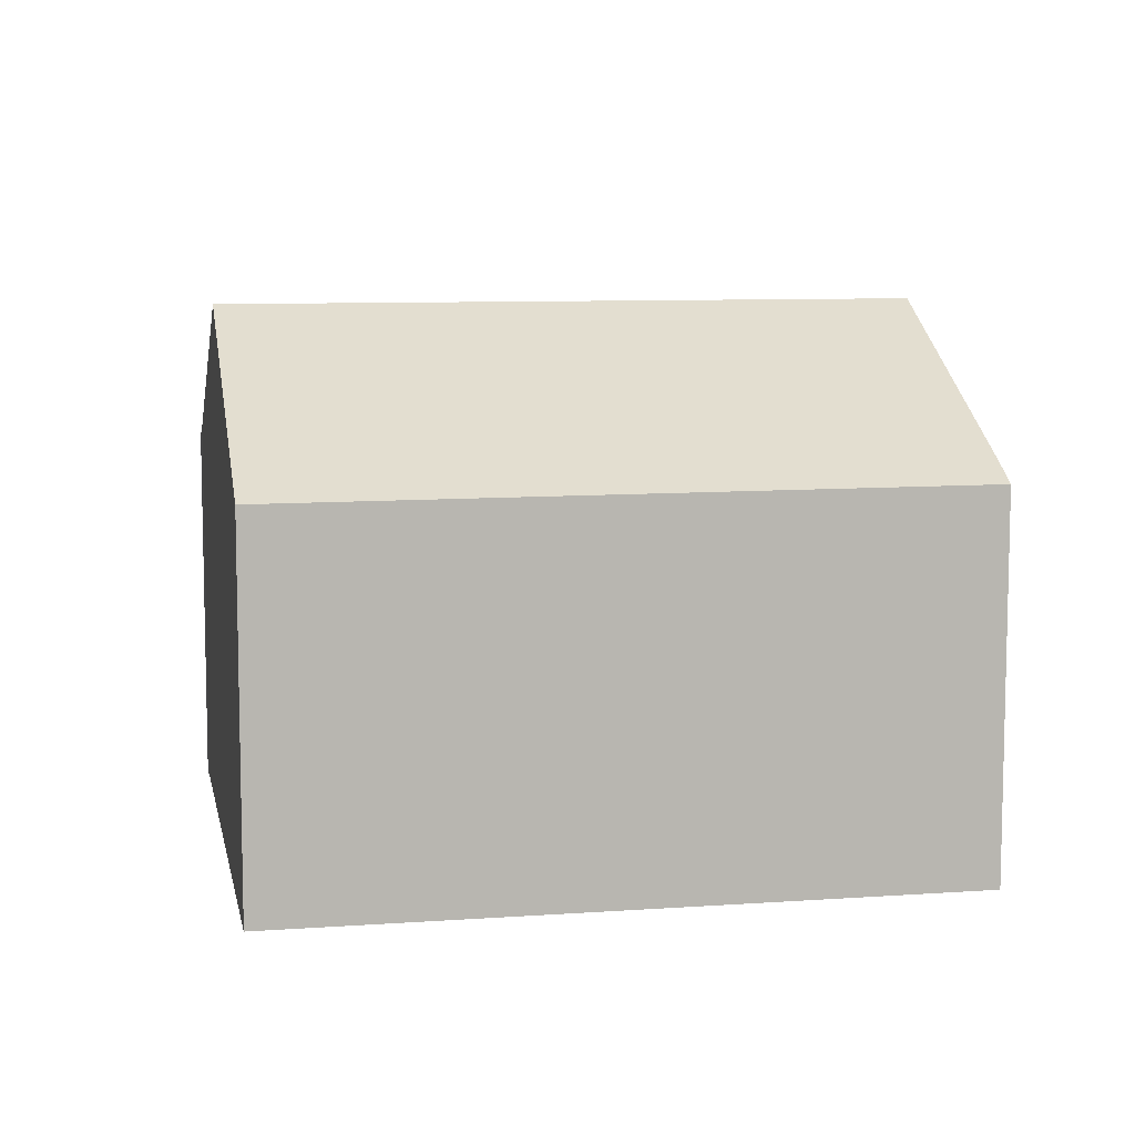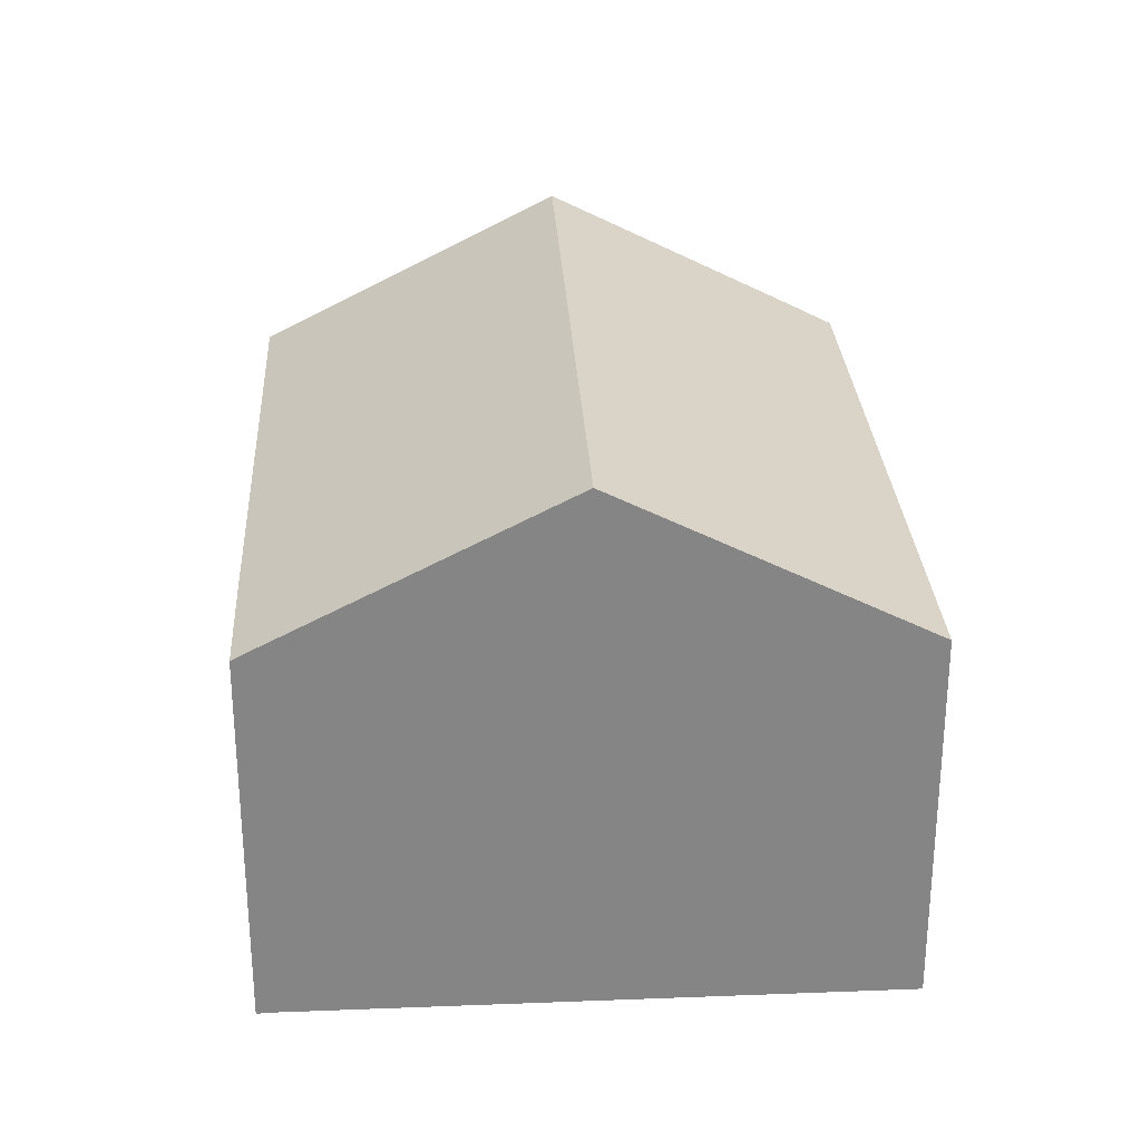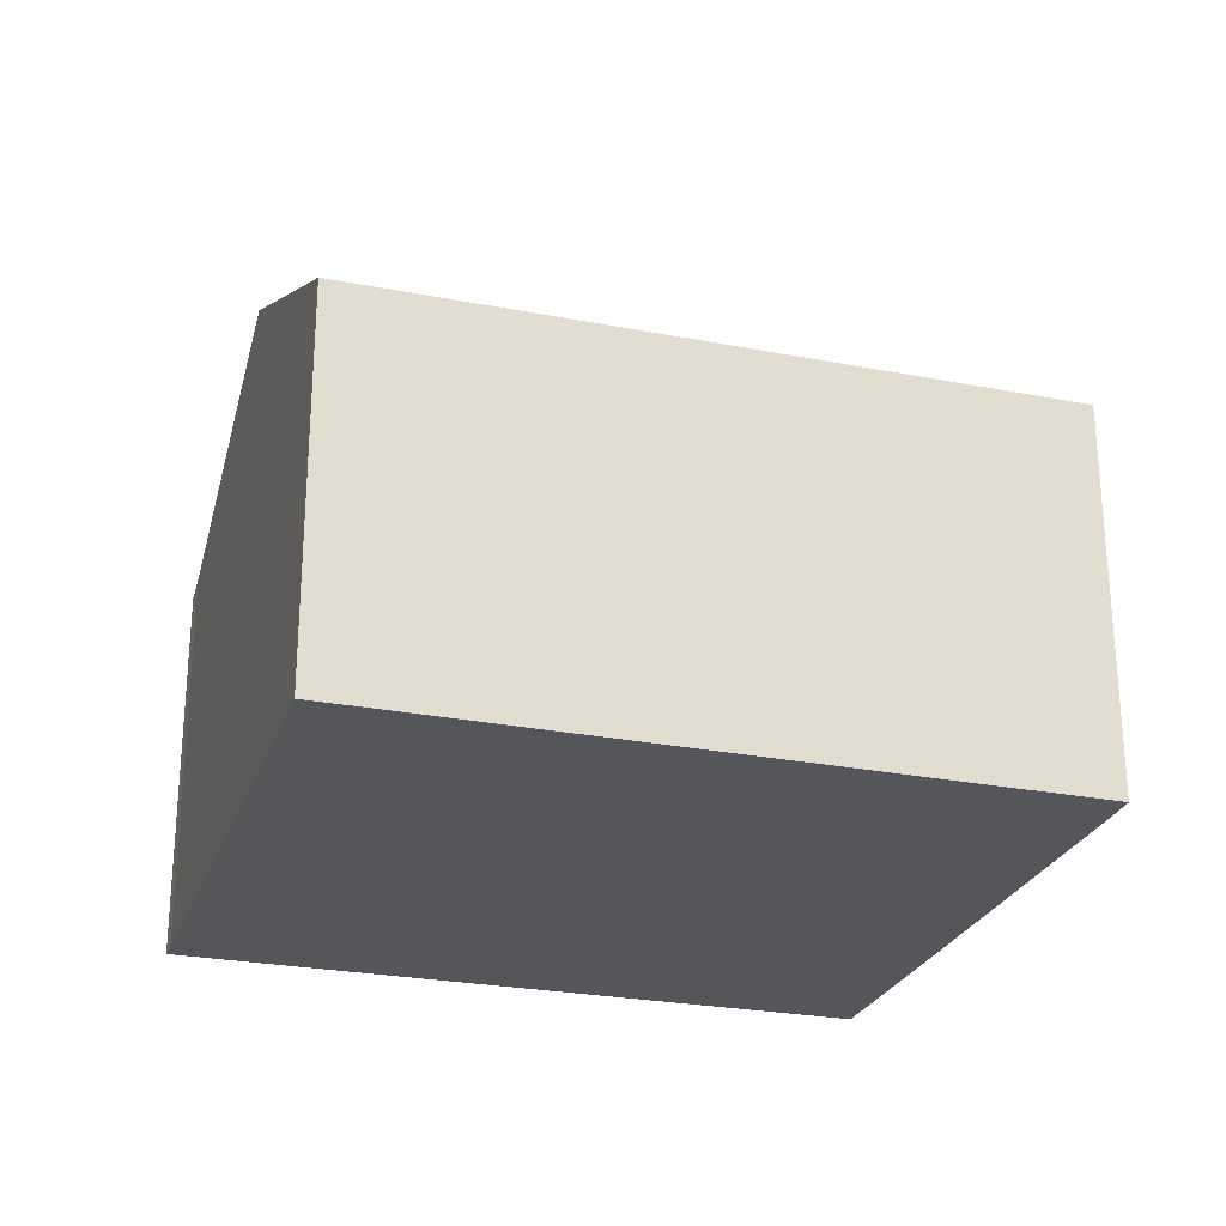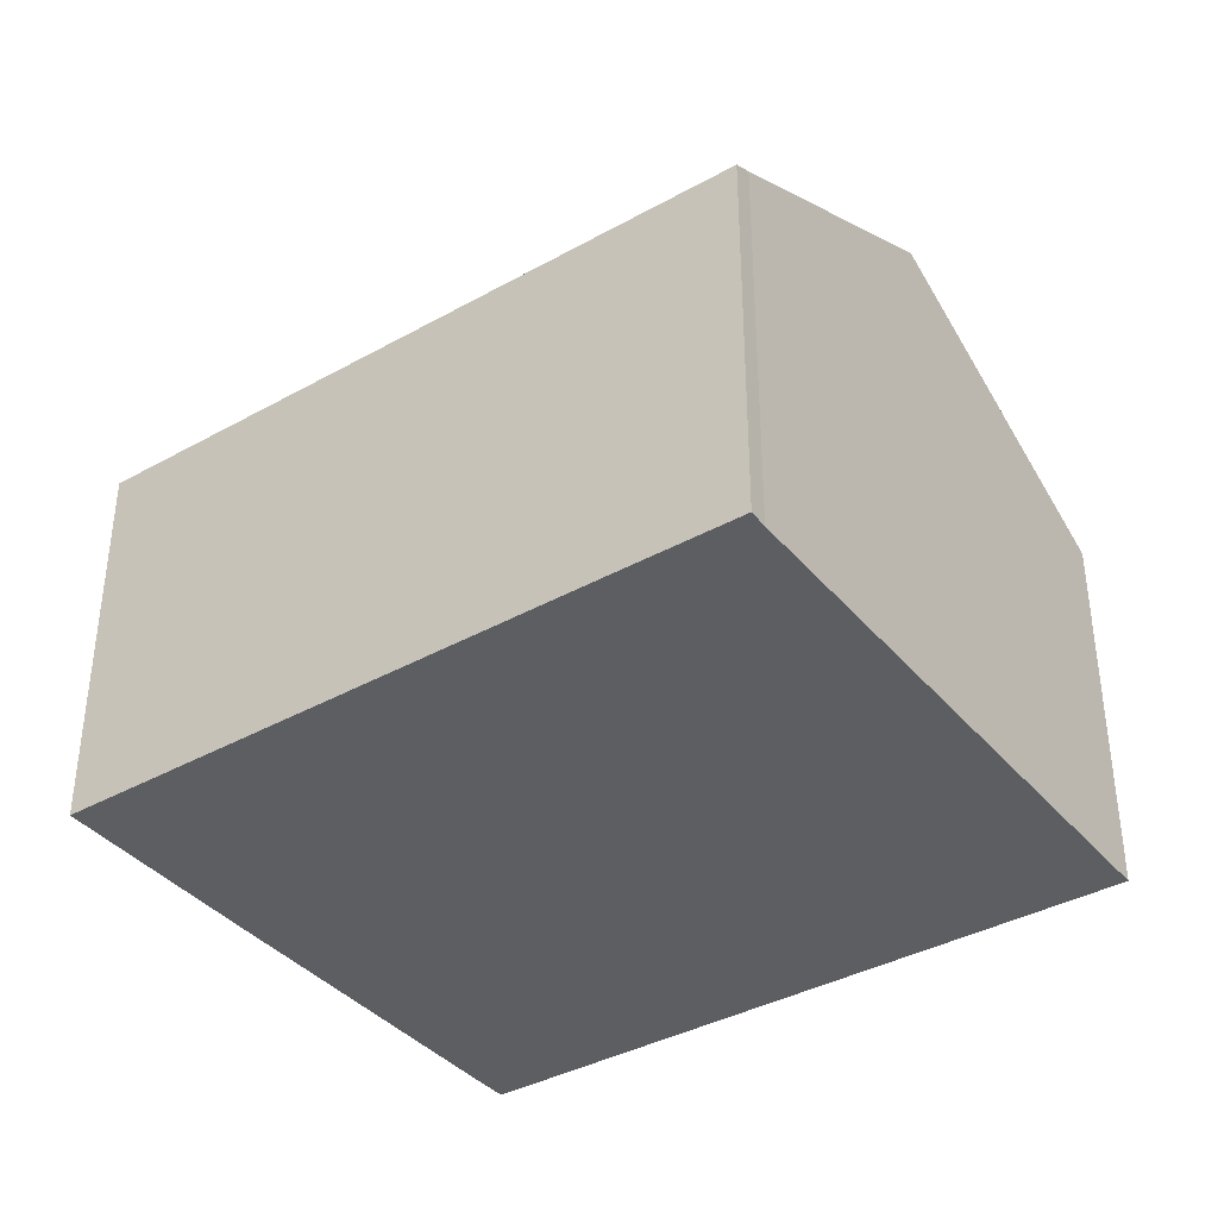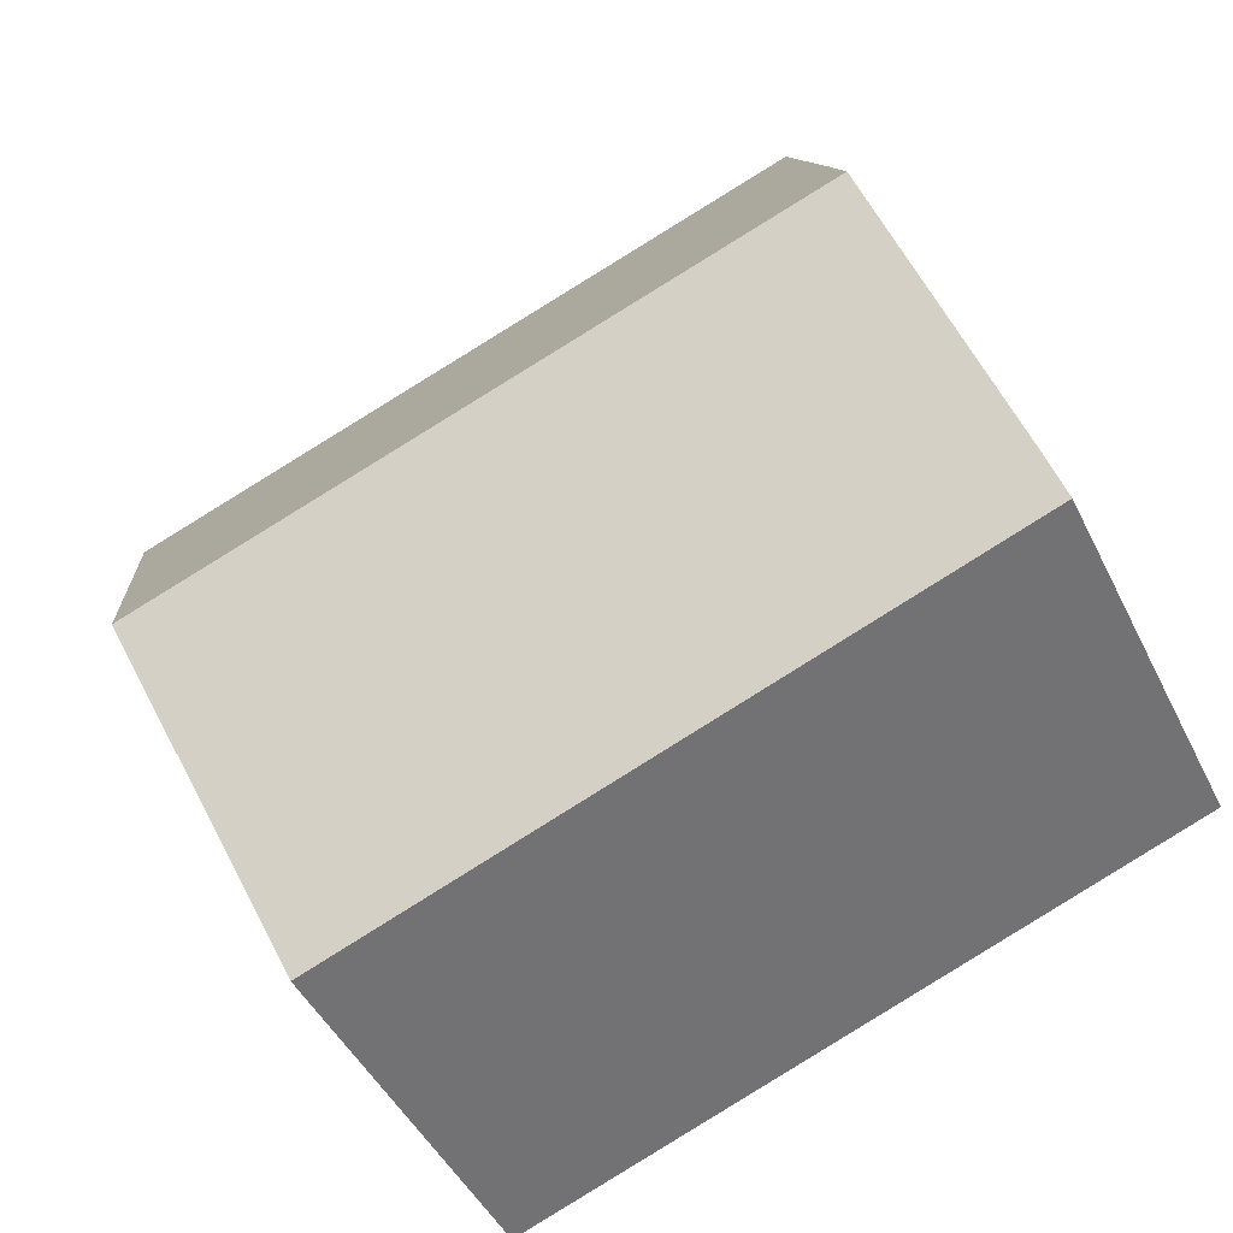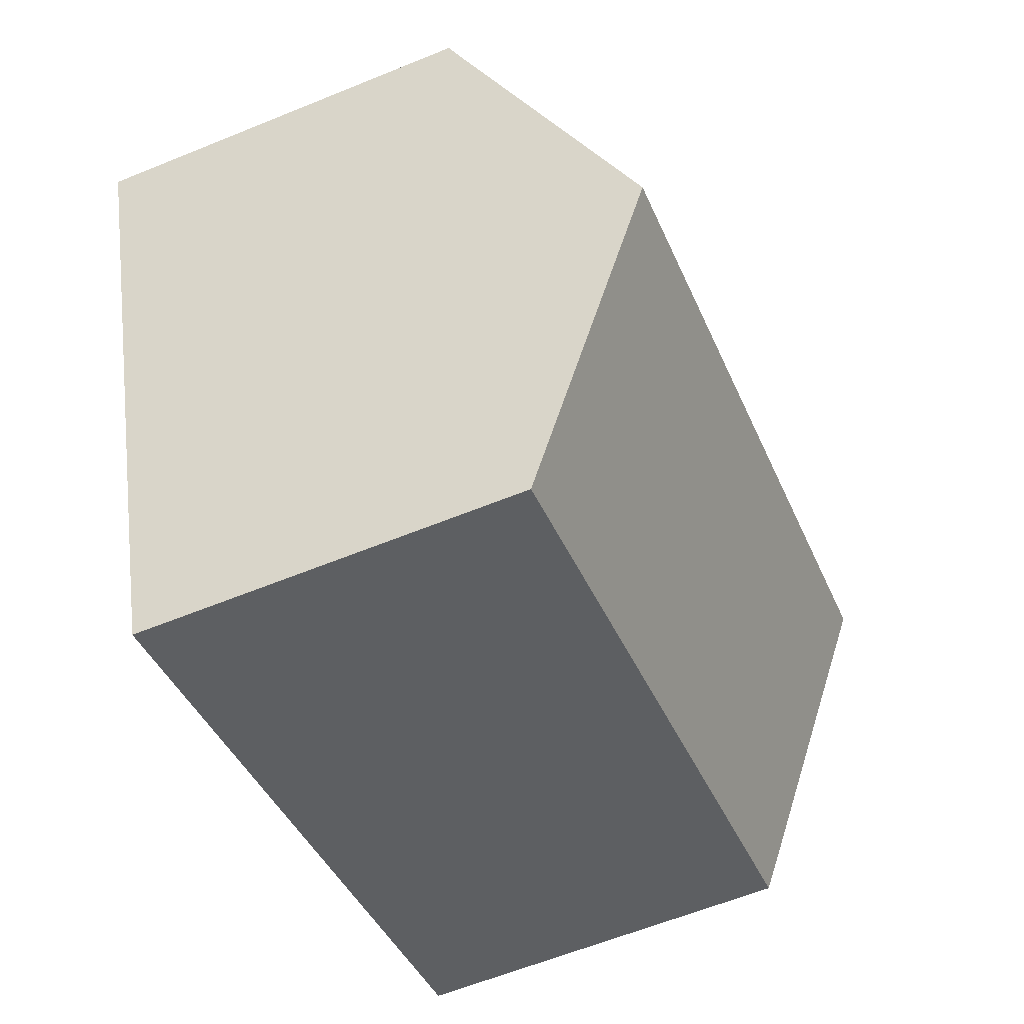
<metadata>
{"format":"obj","ext":"obj","renderer":"f3d","projection":"perspective","resolution":1024,"background":"white","views":[{"elev":8.6,"azim":-171.1,"up":"+Y"},{"elev":28.5,"azim":106.4,"up":"+Y"},{"elev":-26.0,"azim":-177.5,"up":"+Y"},{"elev":-38.2,"azim":54.9,"up":"+Y"},{"elev":-46.5,"azim":-154.8,"up":"+Z"},{"elev":-61.1,"azim":112.6,"up":"+Z"}]}
</metadata>
<code>
v  13.06 7.499 -4.728
v  2.048 10.61 5.766
v  15.15 10.61 1.103
v  0 7.538 4.616e-16
v  0.265 7.955 0.787
v  17.1 7.713 6.534
v  14.86 7.508 7.766
v  17.25 7.512 6.905
v  4.156 7.512 11.56
v  2.655 9.709 7.46
v  0.265 -4.819e-17 0.787
v  0 0 0
v  2.048 -3.531e-16 5.766
v  2.655 -4.568e-16 7.46
v  4.156 -7.081e-16 11.56
v  14.86 -4.755e-16 7.766
v  17.25 -4.228e-16 6.905
v  17.1 -4.001e-16 6.534
v  15.15 -6.754e-17 1.103
v  13.06 2.895e-16 -4.728
g defaultobject
f 1 2 3
f 2 1 4
f 2 4 5
f 6 7 8
f 7 6 9
f 9 6 10
f 10 6 3
f 10 3 2
f 4 11 5
f 11 4 12
f 11 2 5
f 2 11 10
f 10 11 9
f 9 11 13
f 9 13 14
f 9 14 15
f 15 7 9
f 7 15 16
f 7 16 8
f 8 16 17
f 8 18 6
f 18 8 17
f 18 3 6
f 3 18 1
f 1 18 19
f 1 19 20
f 1 12 4
f 12 1 20
f 16 18 17
f 18 16 19
f 19 16 15
f 19 15 20
f 20 15 12
f 12 15 14
f 12 14 13
f 12 13 11

</code>
